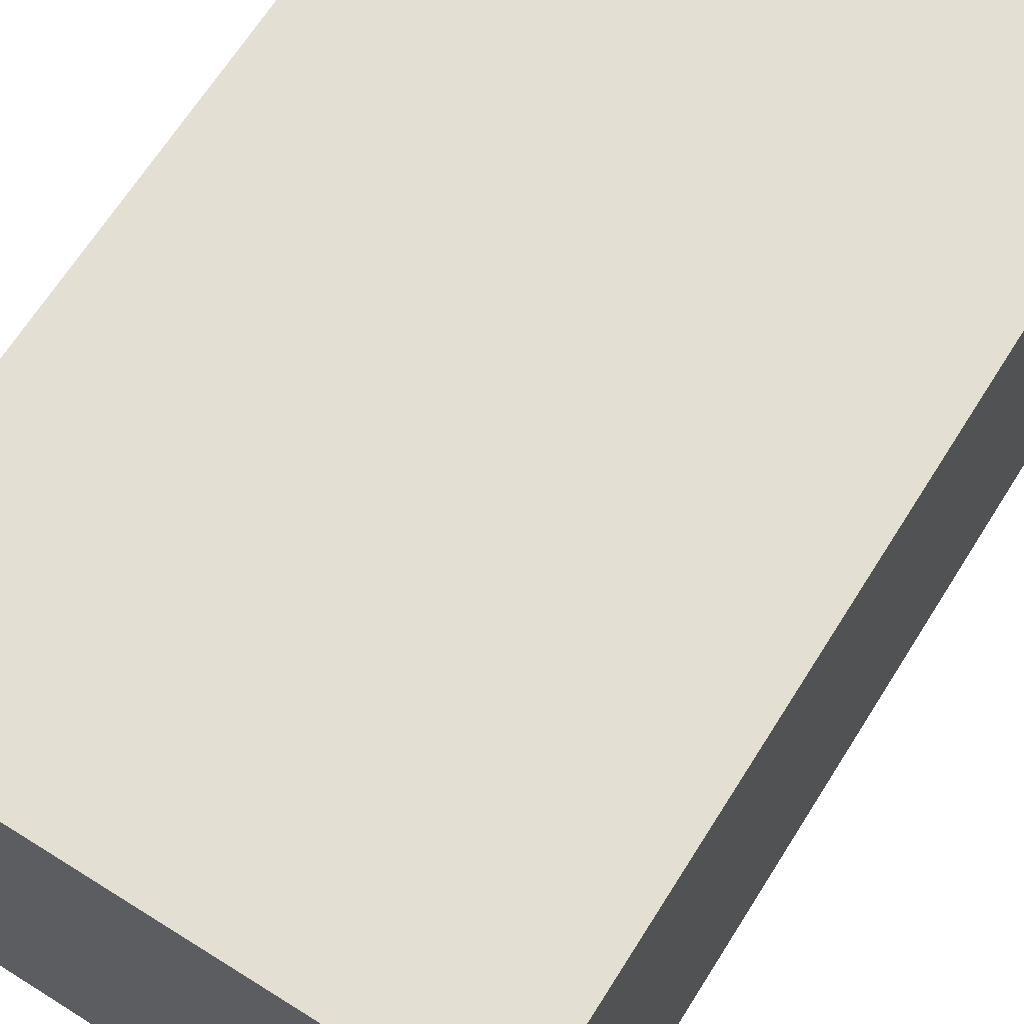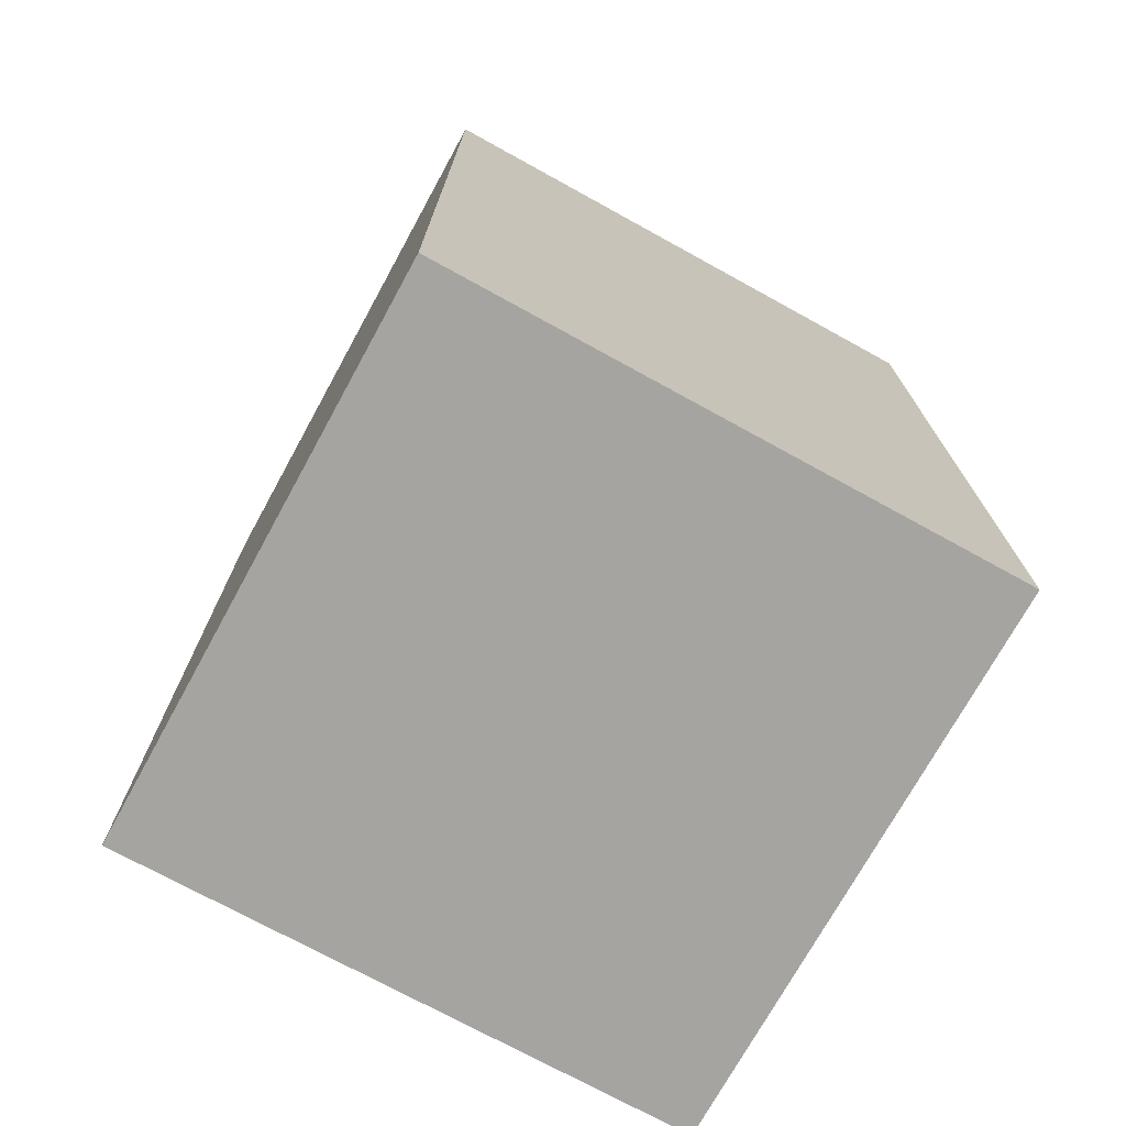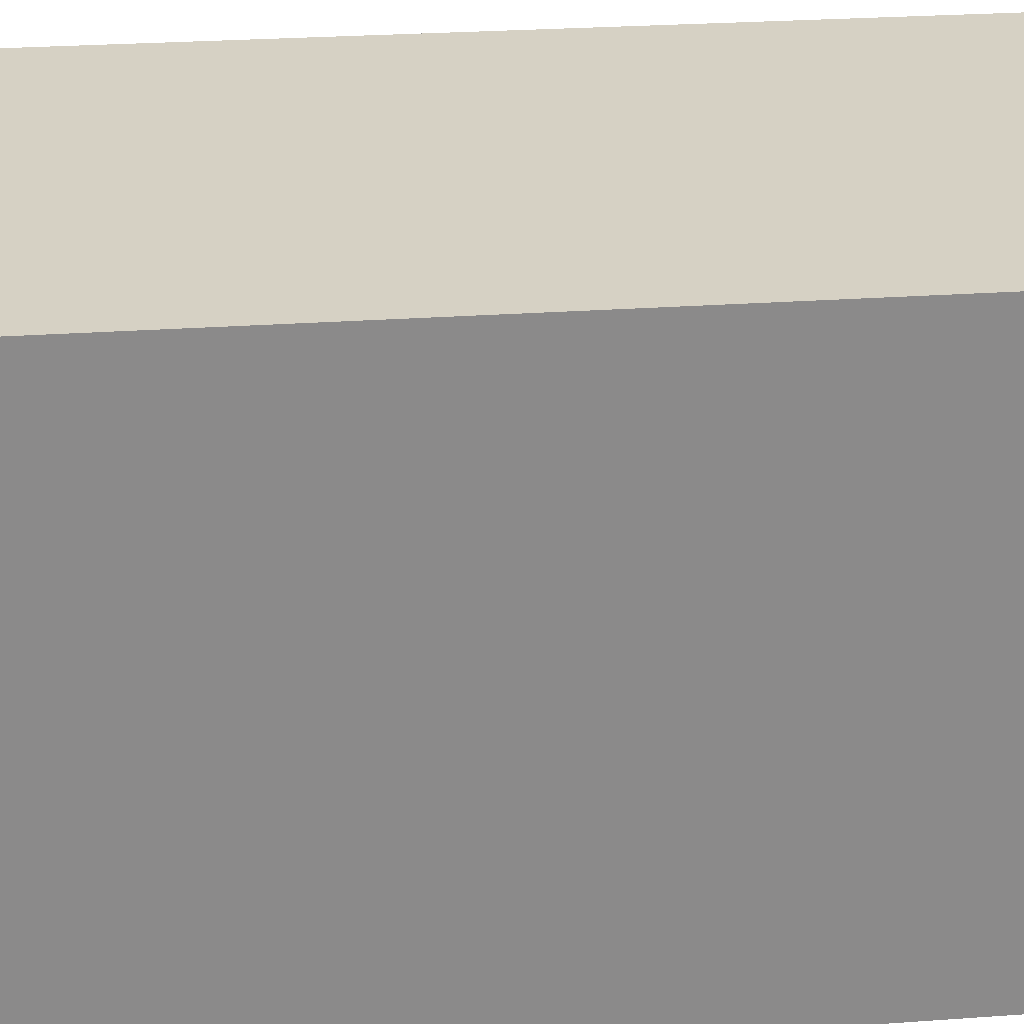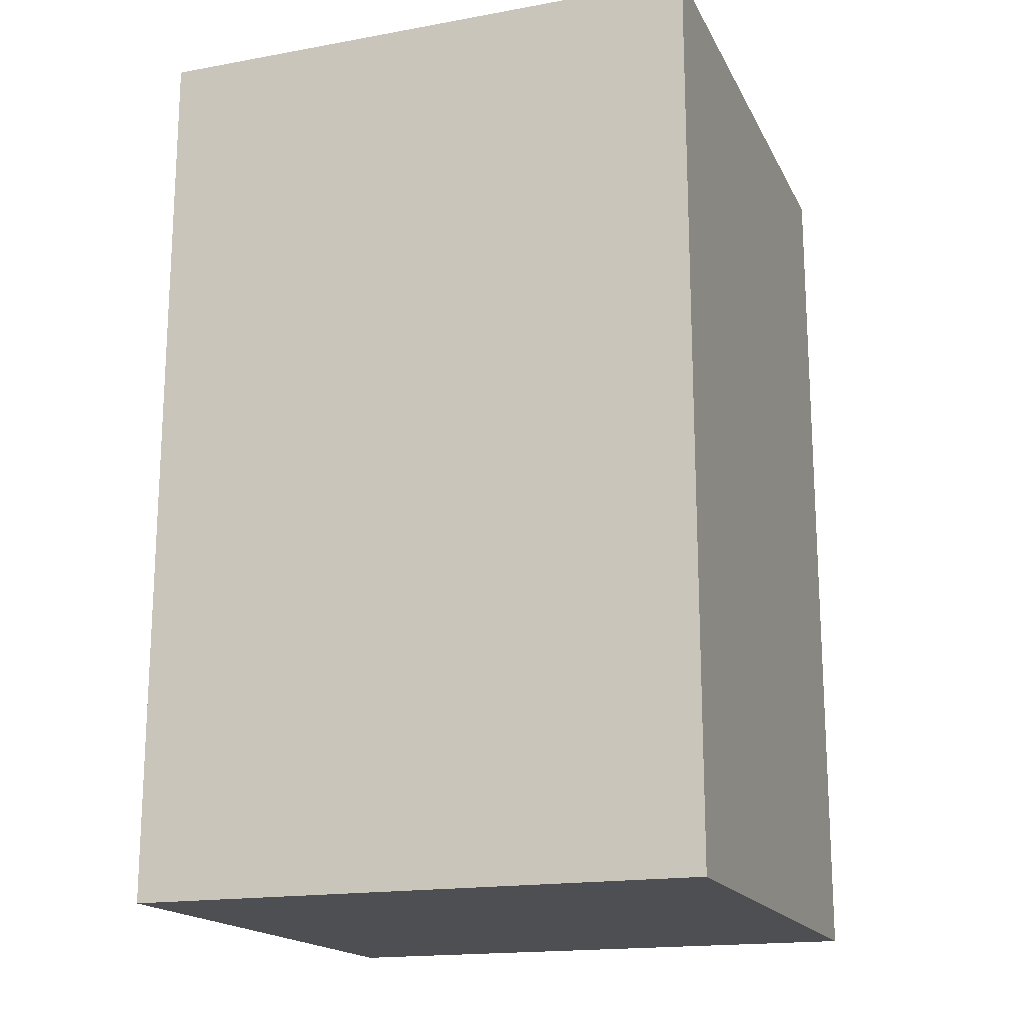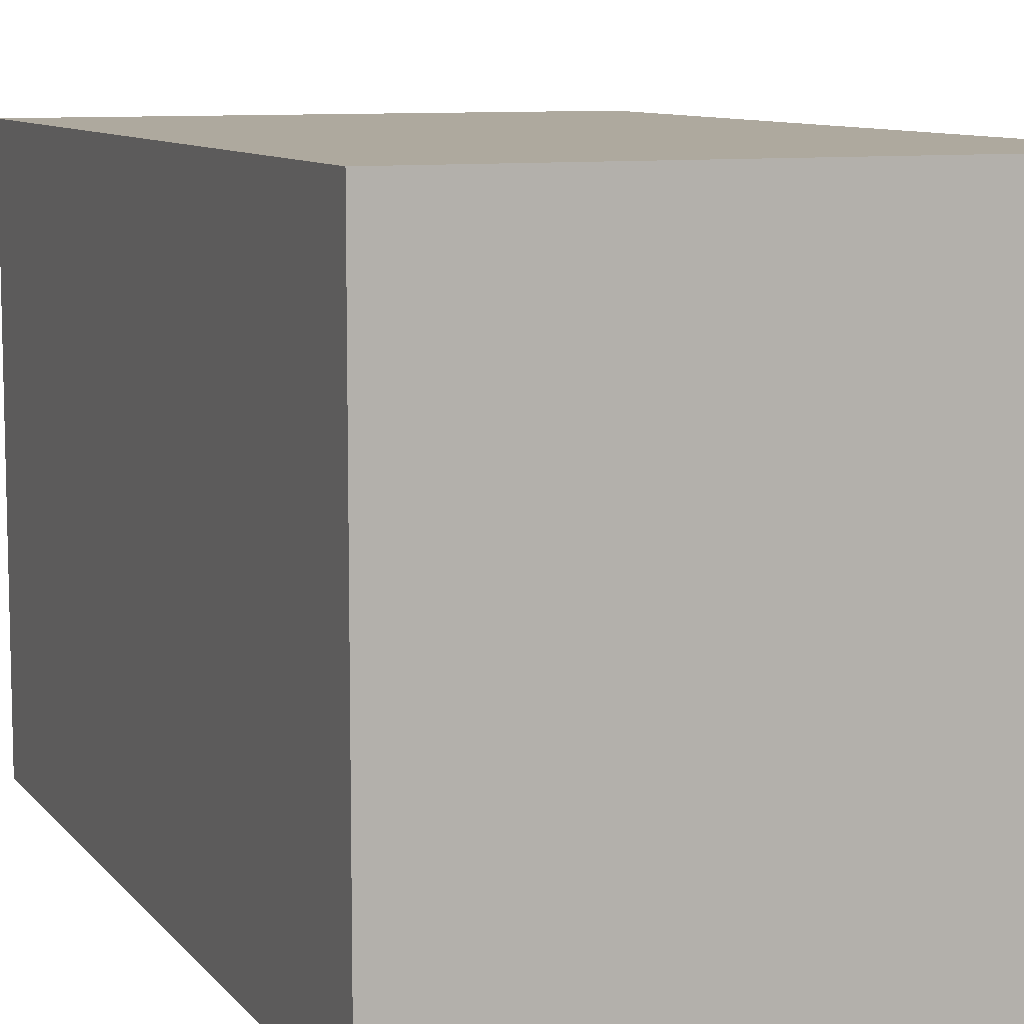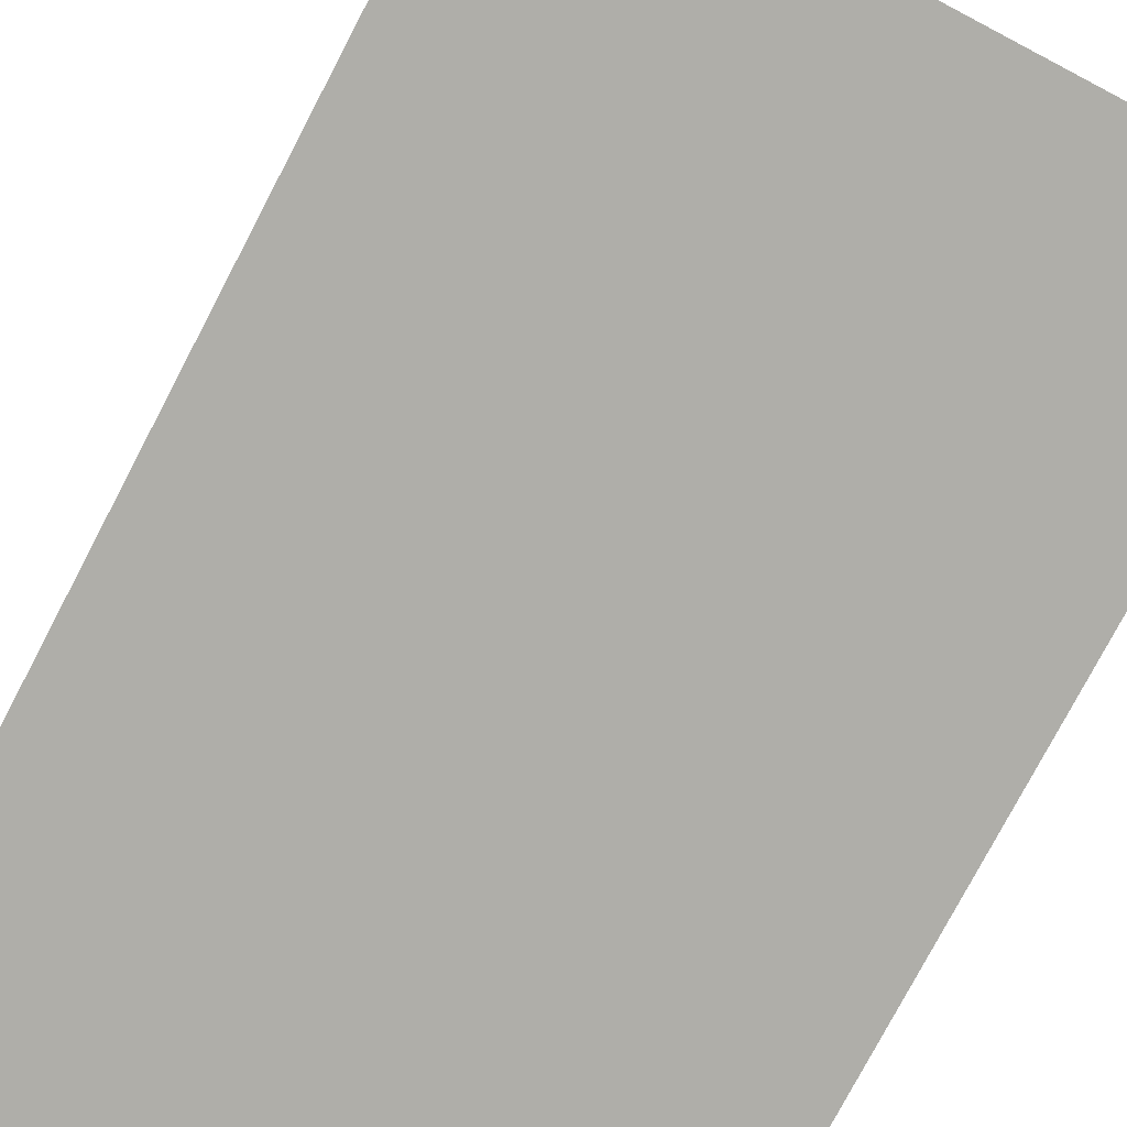
<metadata>
{"format":"obj","ext":"obj","renderer":"f3d","projection":"perspective","resolution":1024,"background":"white","views":[{"elev":67.0,"azim":-147.8,"up":"+Y"},{"elev":-73.4,"azim":-118.8,"up":"+Z"},{"elev":26.8,"azim":83.6,"up":"+Y"},{"elev":-17.5,"azim":-160.3,"up":"+Z"},{"elev":9.1,"azim":-21.9,"up":"+Y"},{"elev":-77.5,"azim":-27.7,"up":"+Y"}]}
</metadata>
<code>
g Leg_FL
v -0.1 -0.1 -0.3128
v 0.1 -0.1 -0.3128
v 0.1 0.1 -0.3128
v -0.1 0.1 -0.3128
v -0.1 -0.1 0.005131
v -0.1 0.1 0.00513
v 0.1 0.1 0.00513
v 0.1 -0.1 0.005131
v -0.1 -0.1 -0.3128
v -0.1 -0.1 0.005131
v 0.1 -0.1 0.005131
v 0.1 -0.1 -0.3128
v 0.1 -0.1 -0.3128
v 0.1 -0.1 0.005131
v 0.1 0.1 0.00513
v 0.1 0.1 -0.3128
v 0.1 0.1 -0.3128
v 0.1 0.1 0.00513
v -0.1 0.1 0.00513
v -0.1 0.1 -0.3128
v -0.1 0.1 -0.3128
v -0.1 0.1 0.00513
v -0.1 -0.1 0.005131
v -0.1 -0.1 -0.3128
f -22 -23 -24
f -21 -22 -24
f -18 -19 -20
f -17 -18 -20
f -14 -15 -16
f -13 -14 -16
f -10 -11 -12
f -9 -10 -12
f -6 -7 -8
f -5 -6 -8
f -2 -3 -4
f -1 -2 -4

</code>
